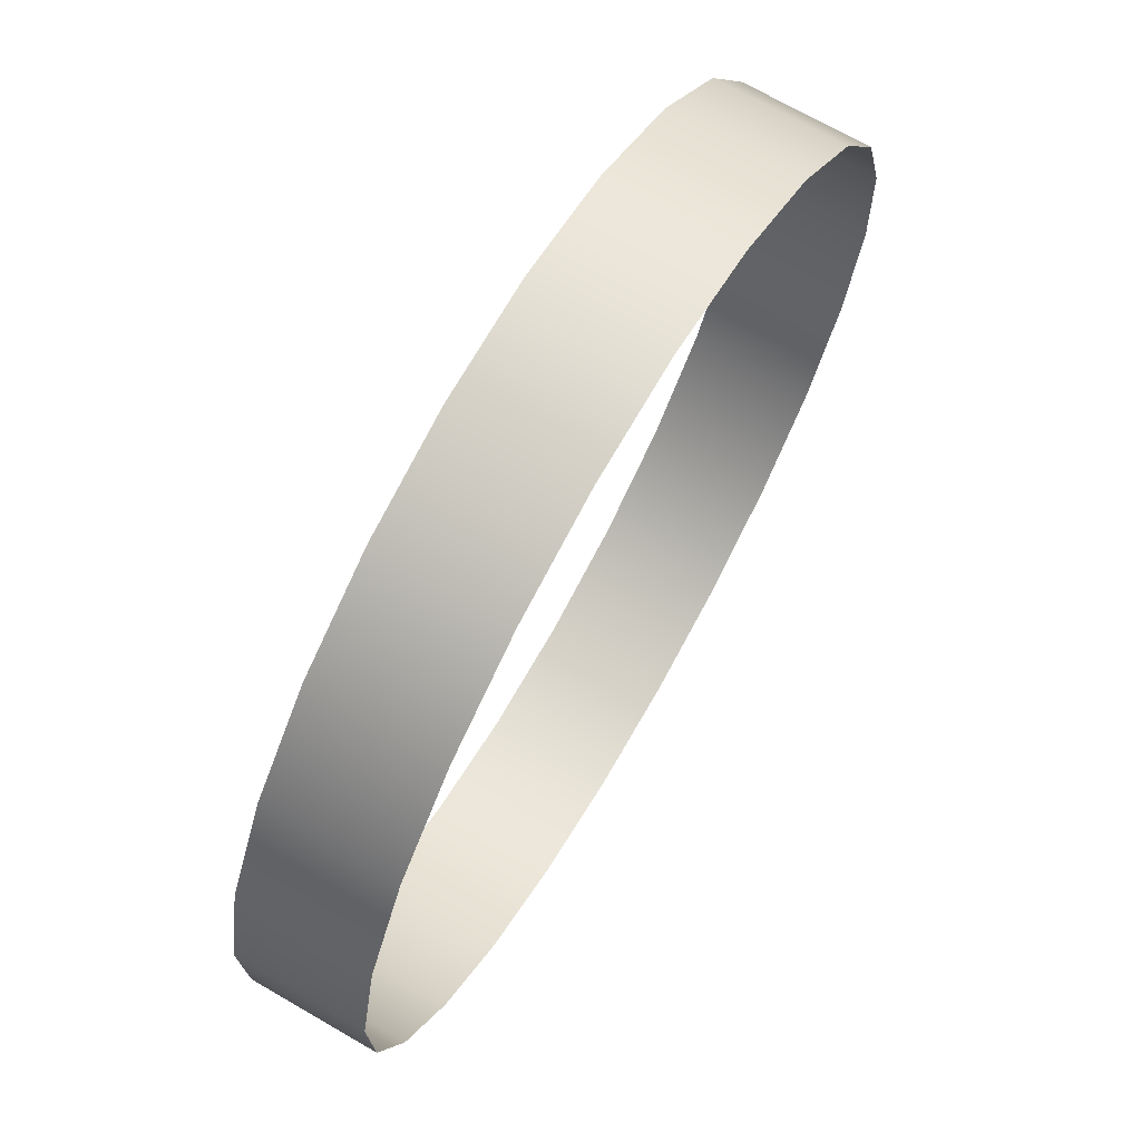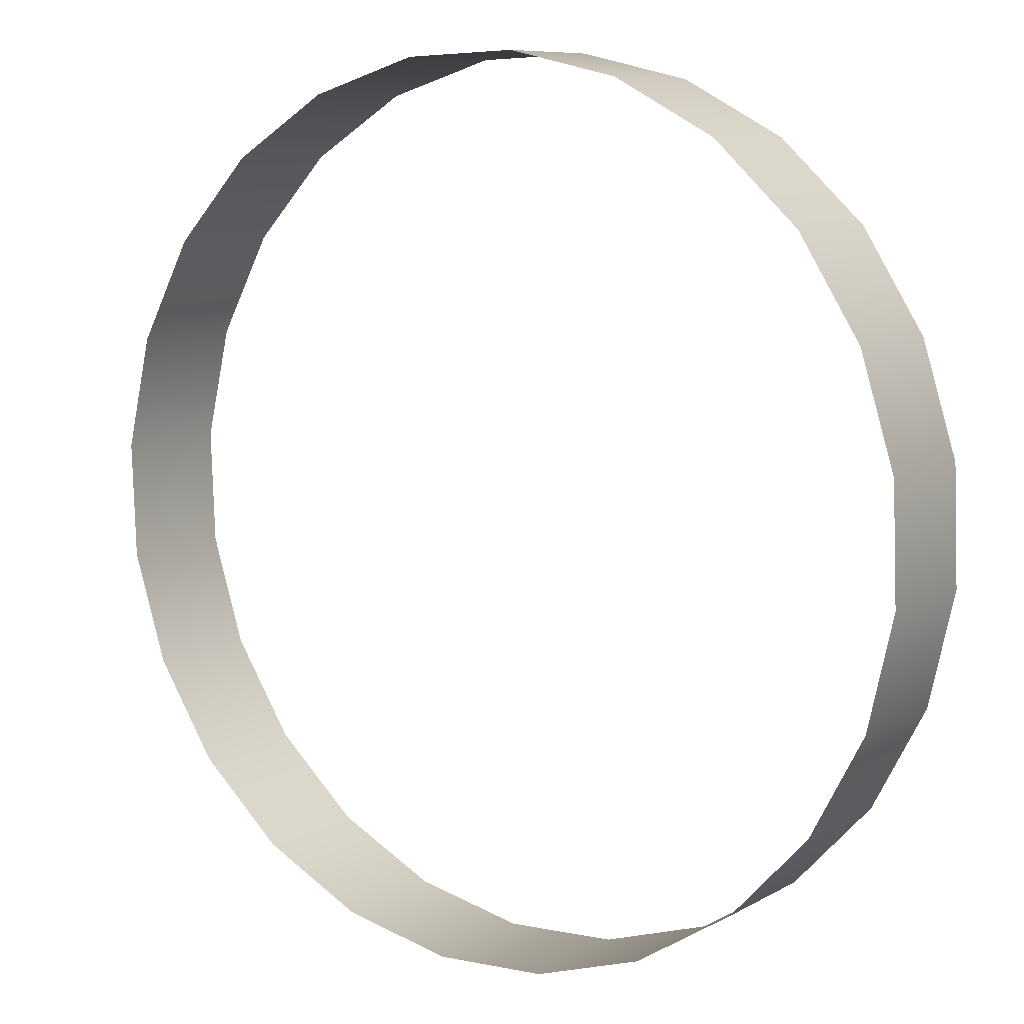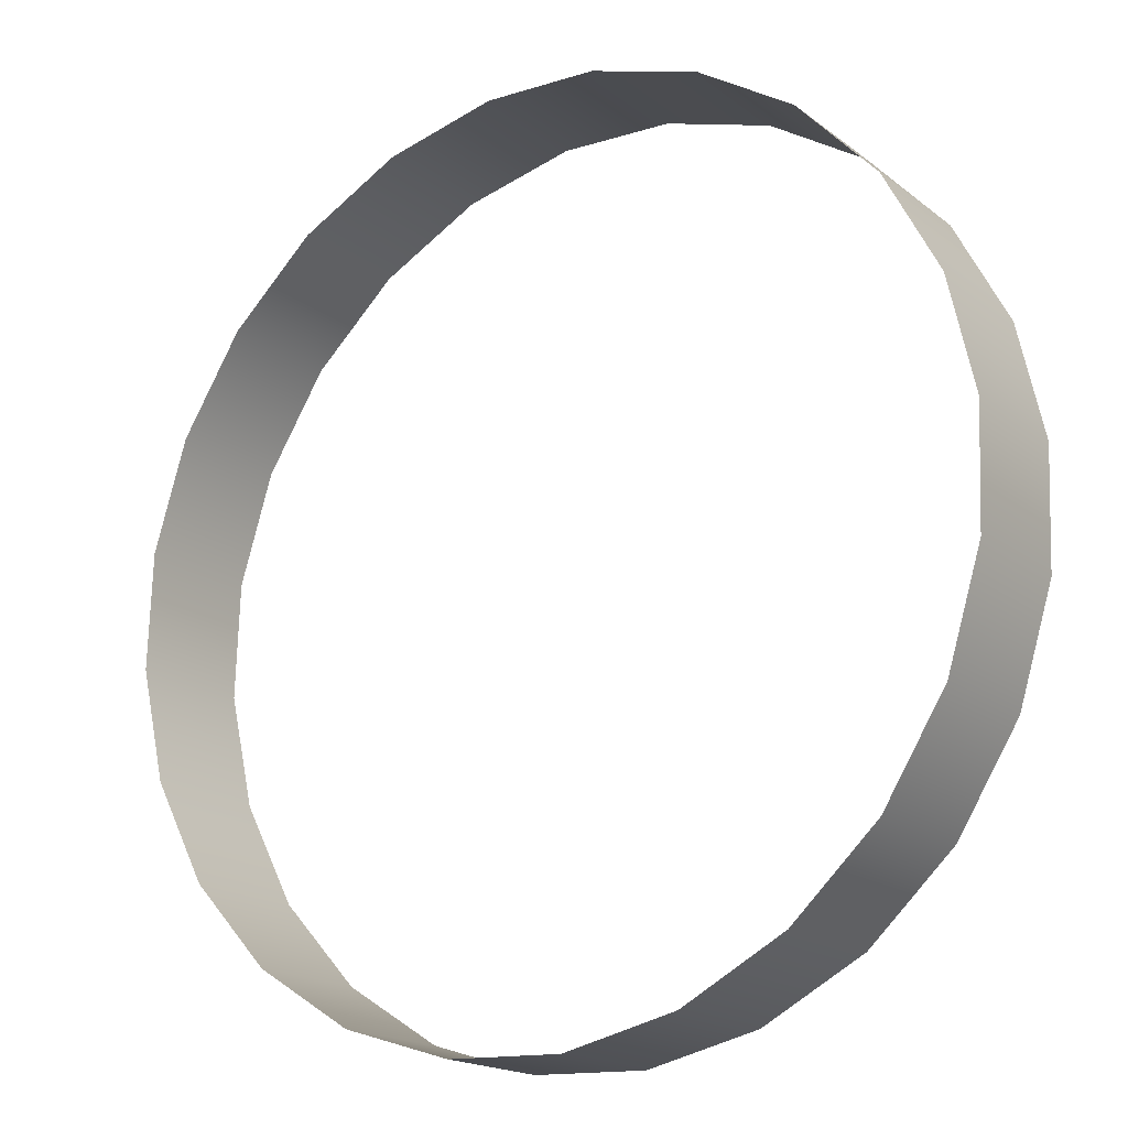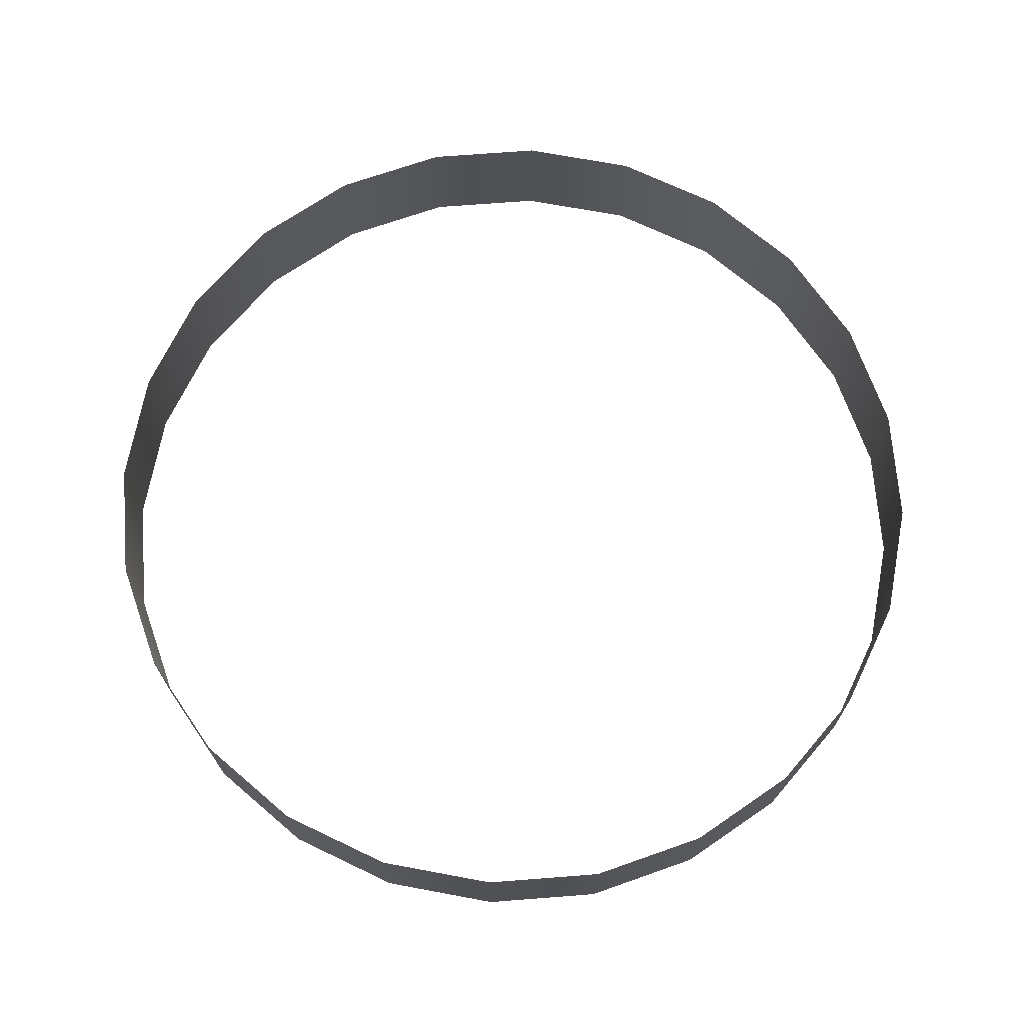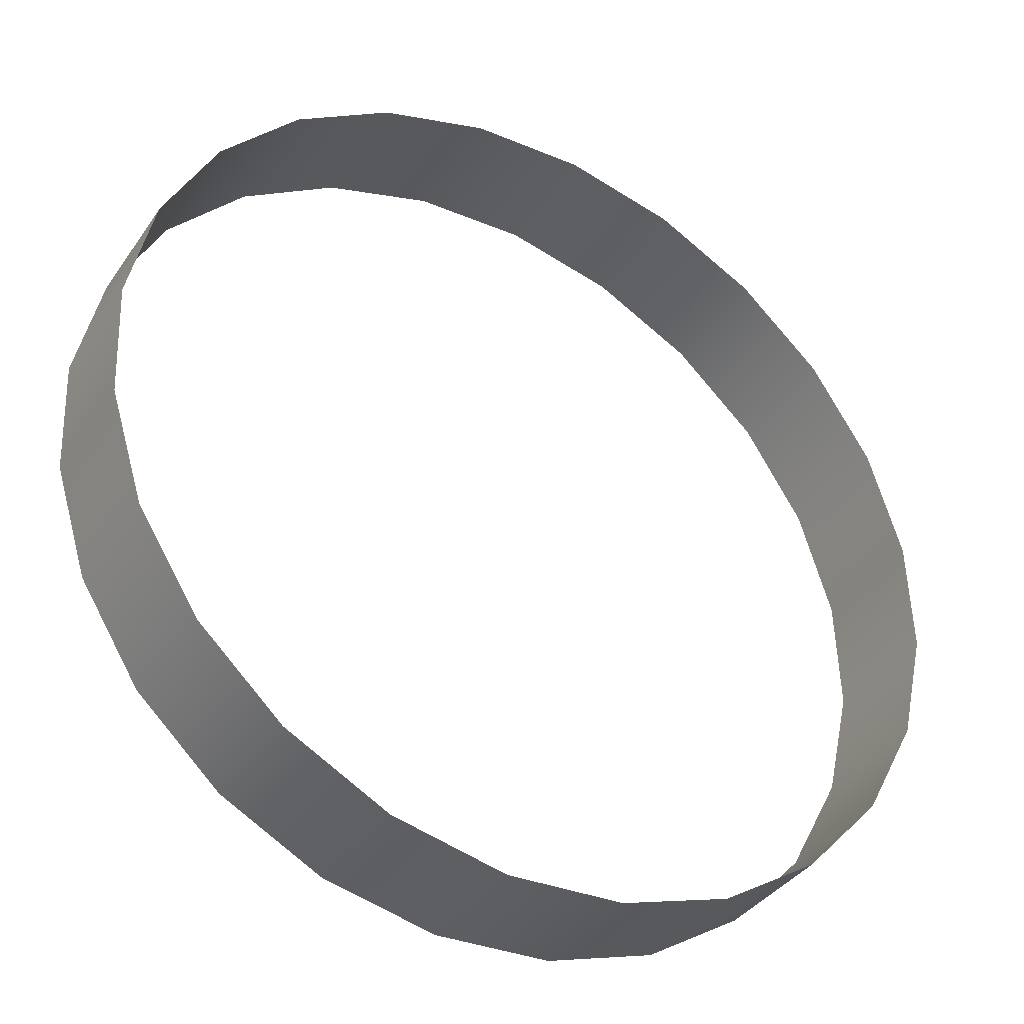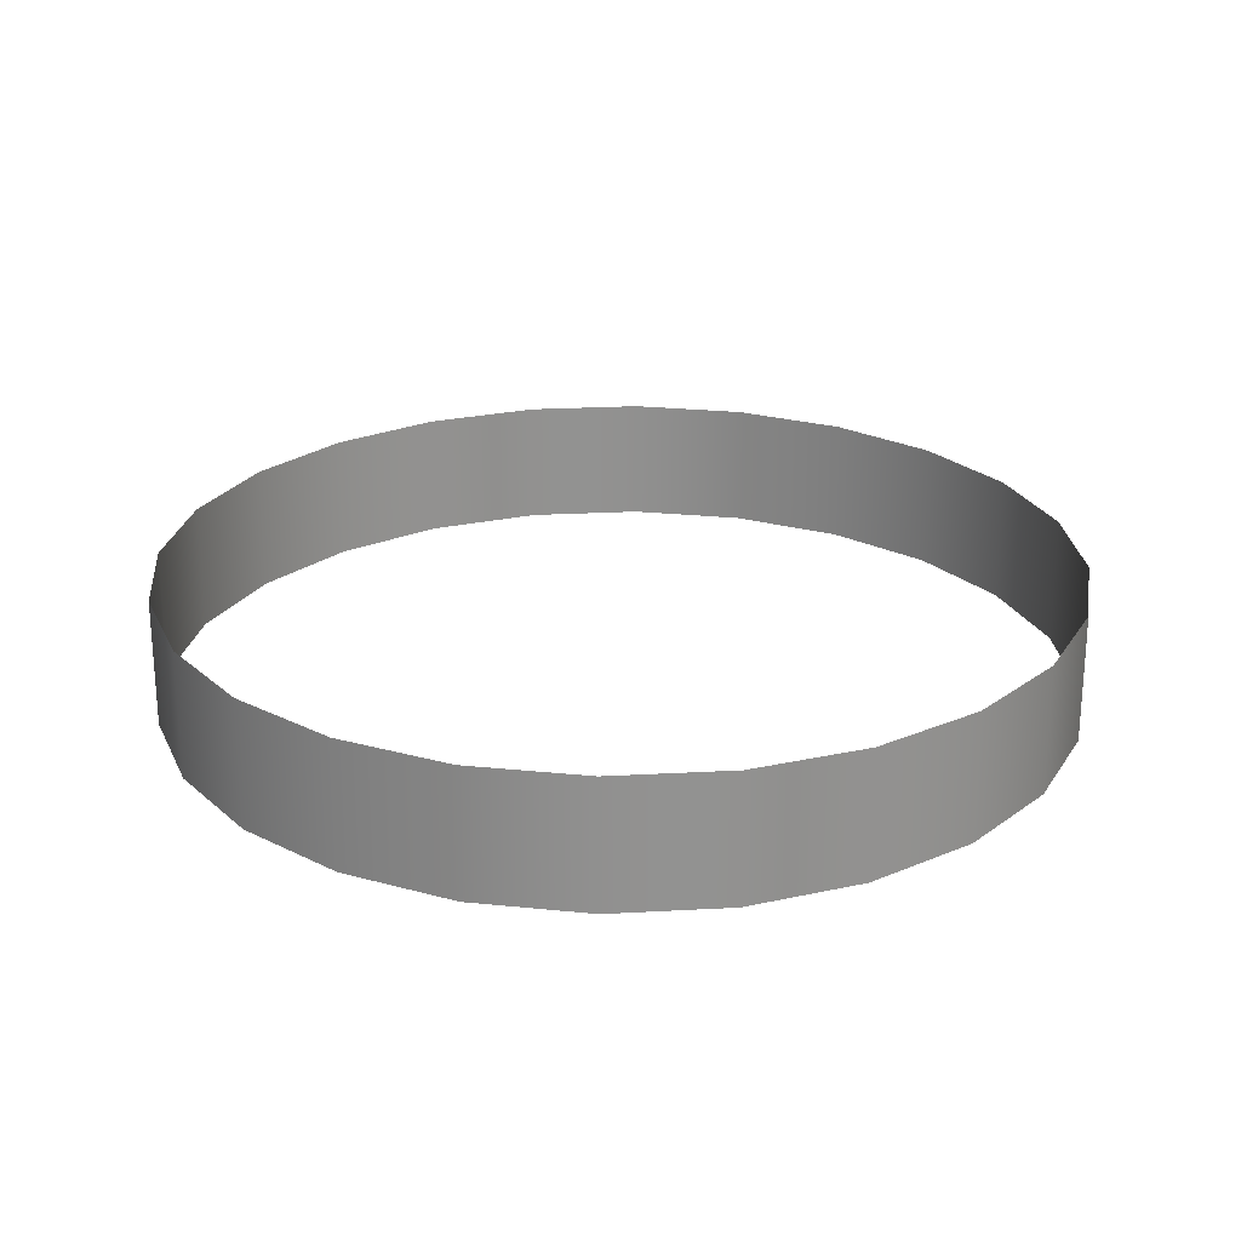
<metadata>
{"format":"obj","ext":"obj","renderer":"f3d","projection":"perspective","resolution":1024,"background":"white","views":[{"elev":69.8,"azim":-59.9,"up":"+Z"},{"elev":8.6,"azim":34.2,"up":"+Z"},{"elev":-17.8,"azim":-145.1,"up":"+Z"},{"elev":70.0,"azim":143.4,"up":"+Y"},{"elev":-37.1,"azim":-30.2,"up":"+Z"},{"elev":24.1,"azim":-7.4,"up":"+Y"}]}
</metadata>
<code>
o #ID285
v 0.0323 -0.01056 0.2513
v 0.0267 -0.01888 0.2565
v 0.0267 -0.01056 0.2565
v 0.0323 -0.01888 0.2513
v 0.01994 -0.01888 0.2601
v 0.01994 -0.01056 0.2601
v 0.03637 -0.01888 0.2449
v 0.03637 -0.01056 0.2449
v 0.01249 -0.01888 0.2618
v 0.01249 -0.01056 0.2618
v 0.03862 -0.01888 0.2376
v 0.03862 -0.01056 0.2376
v 0.00486 -0.01888 0.2615
v 0.00486 -0.01056 0.2615
v 0.03891 -0.01888 0.2299
v 0.03891 -0.01056 0.2299
v -0.00244 -0.01888 0.2592
v -0.00244 -0.01056 0.2592
v 0.03721 -0.01888 0.2225
v 0.03721 -0.01056 0.2225
v -0.008908 -0.01888 0.2552
v -0.008908 -0.01056 0.2552
v 0.03365 -0.01888 0.2157
v 0.03365 -0.01056 0.2157
v -0.0141 -0.01056 0.2496
v -0.0141 -0.01888 0.2496
v 0.02845 -0.01888 0.2101
v 0.02845 -0.01056 0.2101
v -0.01767 -0.01056 0.2428
v -0.01767 -0.01888 0.2428
v 0.02198 -0.01056 0.2061
v 0.02198 -0.01888 0.2061
v -0.01937 -0.01056 0.2354
v -0.01937 -0.01888 0.2354
v 0.01468 -0.01056 0.2038
v 0.01468 -0.01888 0.2038
v -0.01908 -0.01056 0.2277
v -0.01908 -0.01888 0.2277
v 0.00705 -0.01056 0.2035
v 0.00705 -0.01888 0.2035
v -0.01682 -0.01056 0.2204
v -0.01682 -0.01888 0.2204
v -0.000399 -0.01056 0.2052
v -0.000399 -0.01888 0.2052
v -0.01276 -0.01056 0.214
v -0.01276 -0.01888 0.214
v -0.007155 -0.01056 0.2088
v -0.007155 -0.01888 0.2088
f 1 2 3
f 2 1 4
f 3 5 6
f 5 3 2
f 1 7 4
f 7 1 8
f 6 9 10
f 9 6 5
f 8 11 7
f 11 8 12
f 10 13 14
f 13 10 9
f 12 15 11
f 15 12 16
f 14 17 18
f 17 14 13
f 16 19 15
f 19 16 20
f 18 21 22
f 21 18 17
f 20 23 19
f 23 20 24
f 25 21 26
f 21 25 22
f 24 27 23
f 27 24 28
f 29 26 30
f 26 29 25
f 27 31 32
f 31 27 28
f 33 30 34
f 30 33 29
f 32 35 36
f 35 32 31
f 37 34 38
f 34 37 33
f 36 39 40
f 39 36 35
f 41 38 42
f 38 41 37
f 40 43 44
f 43 40 39
f 45 42 46
f 42 45 41
f 44 47 48
f 47 44 43
f 48 45 46
f 45 48 47

</code>
